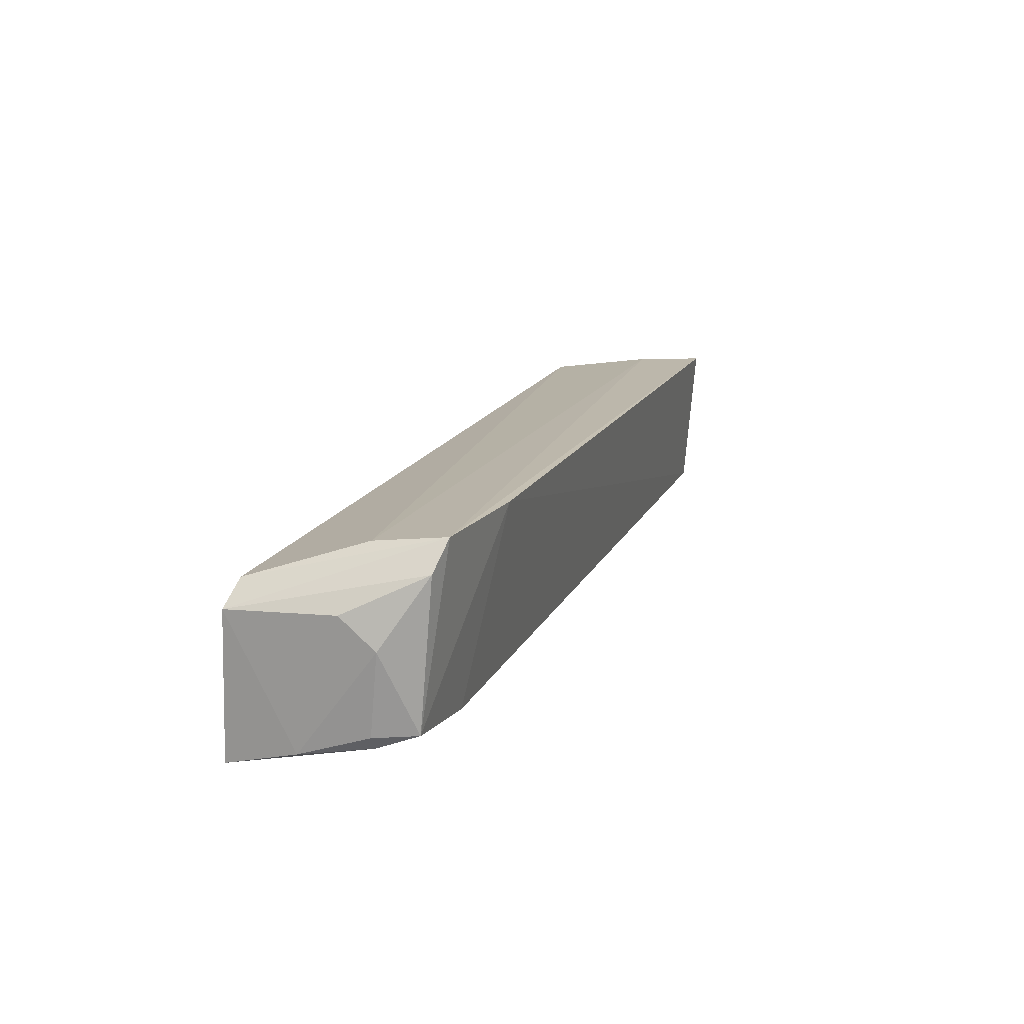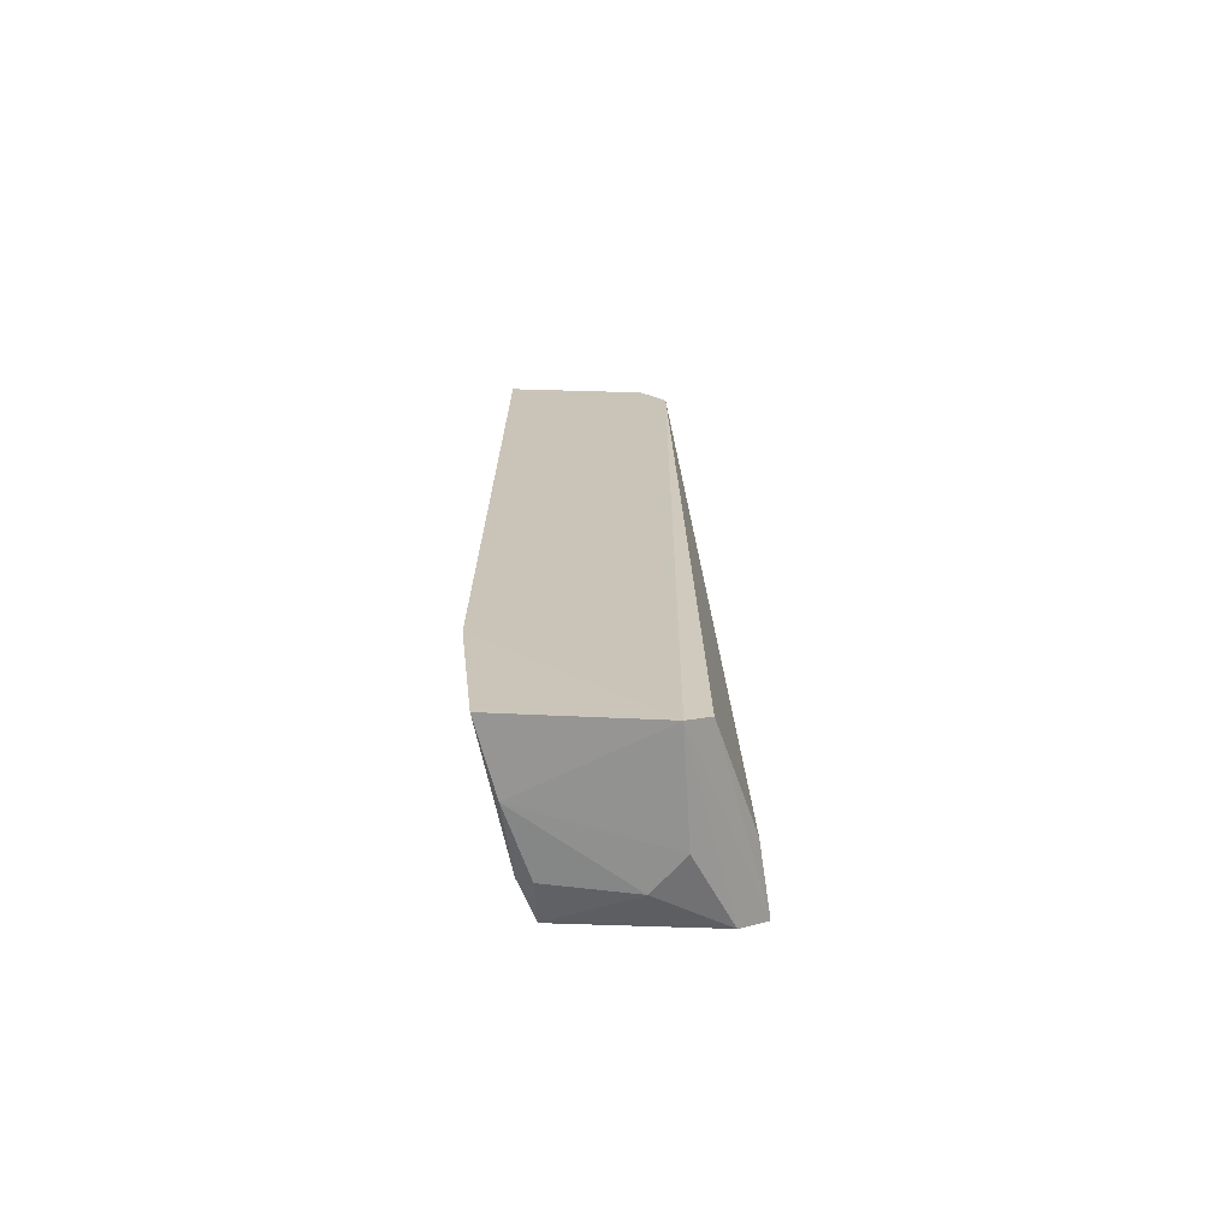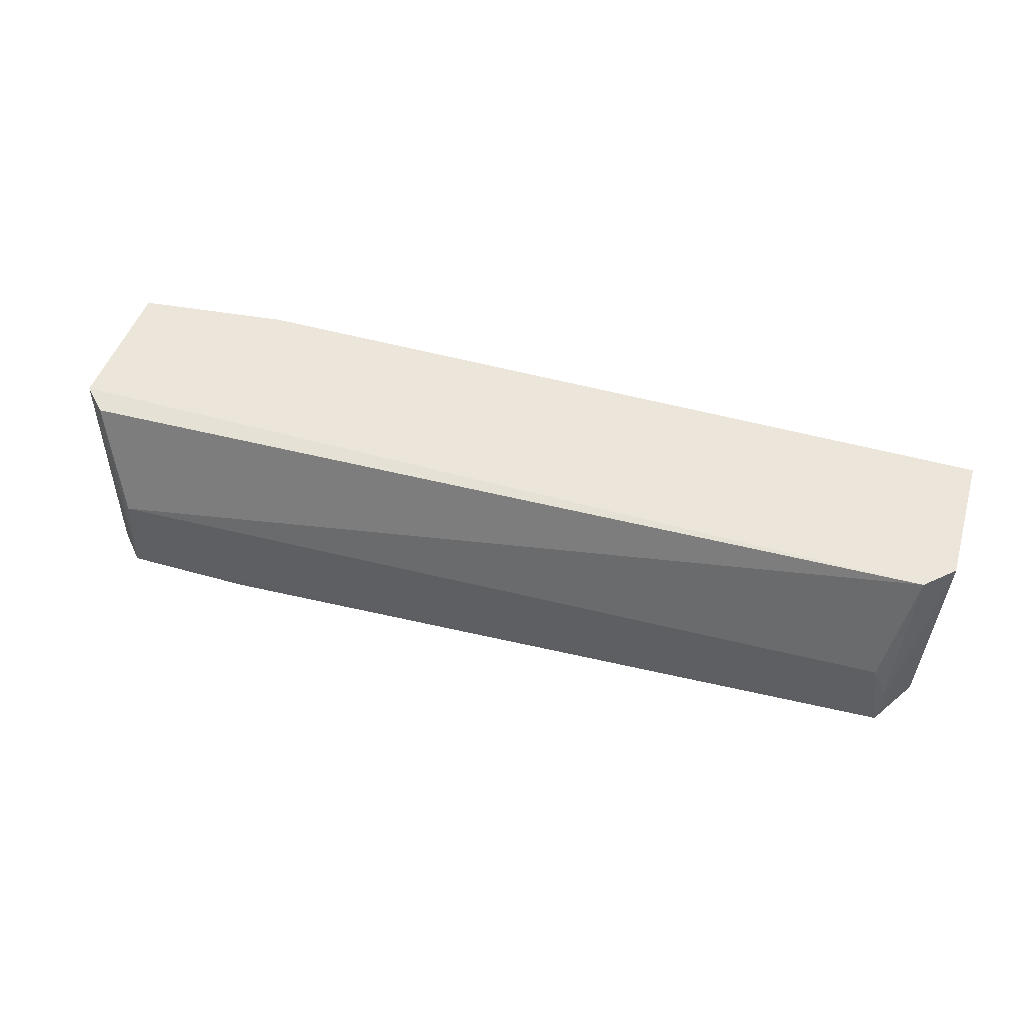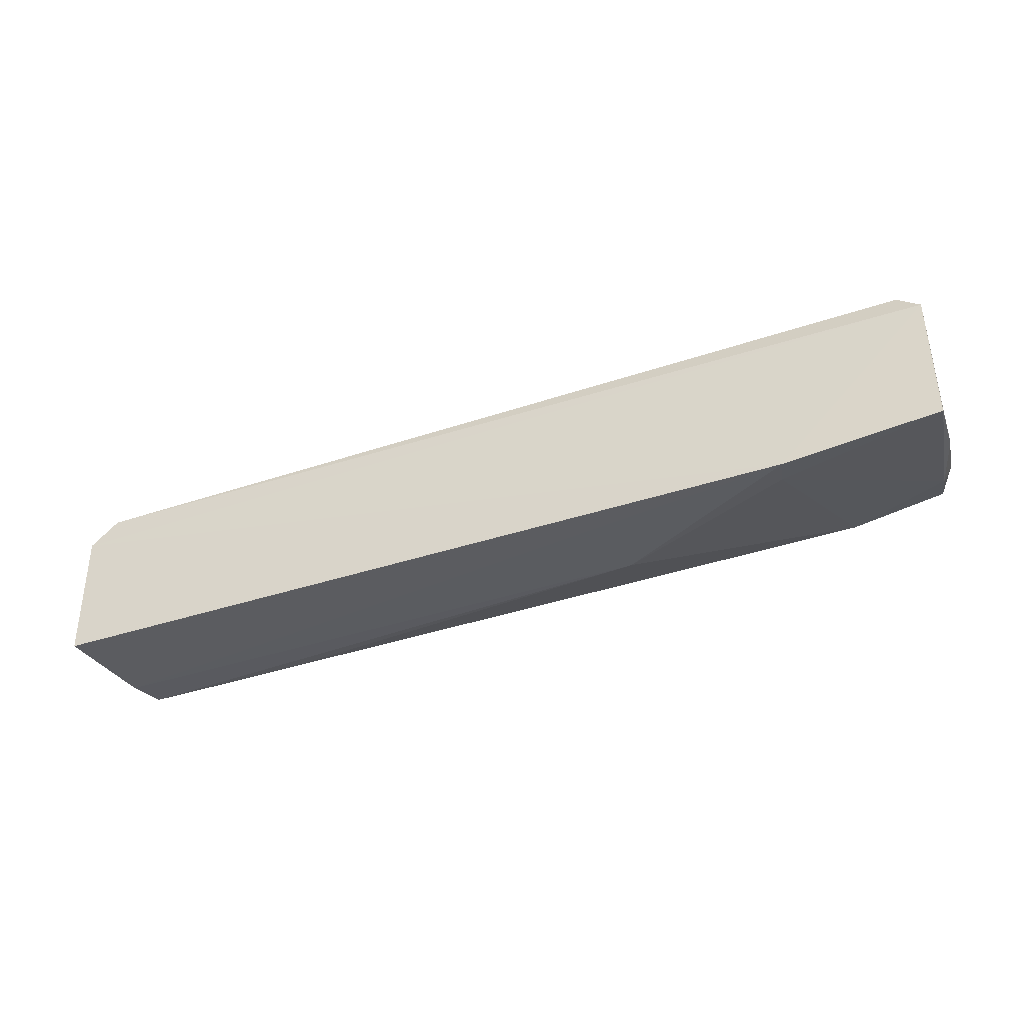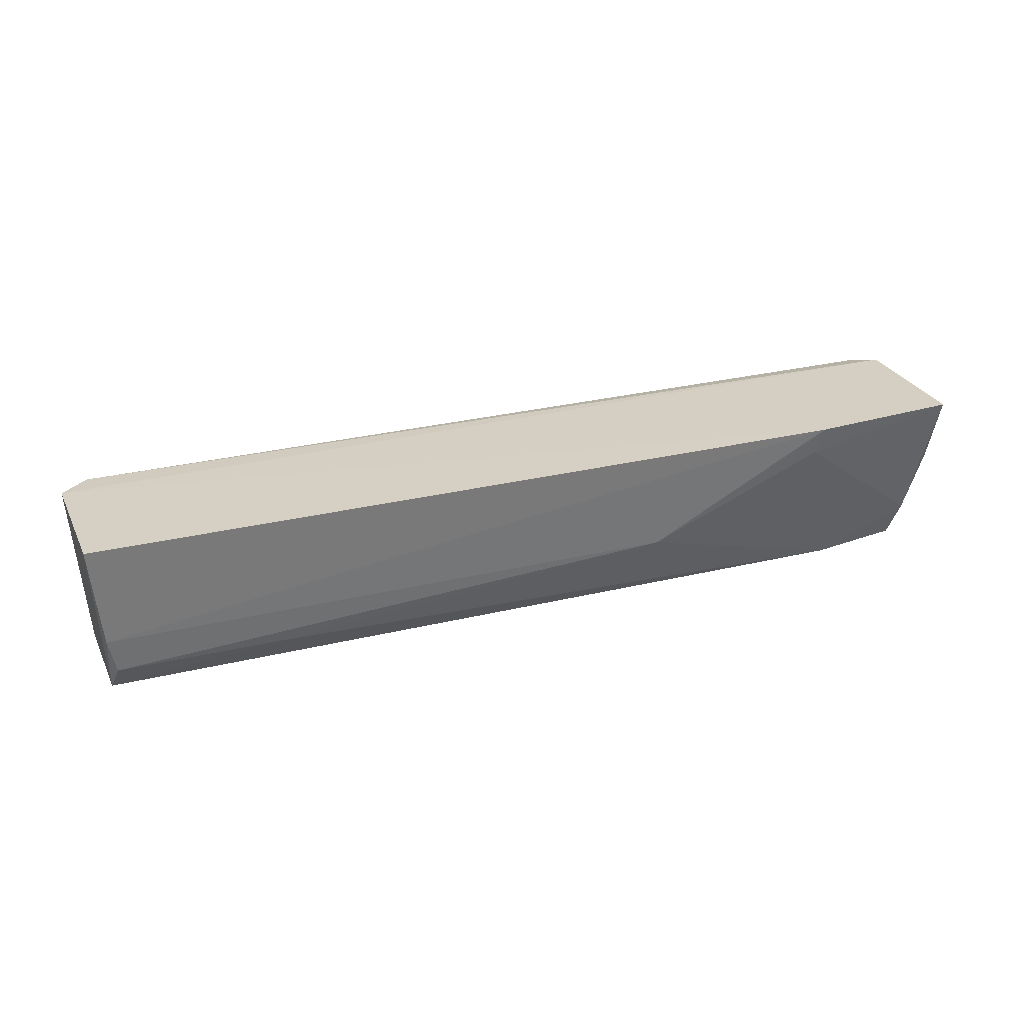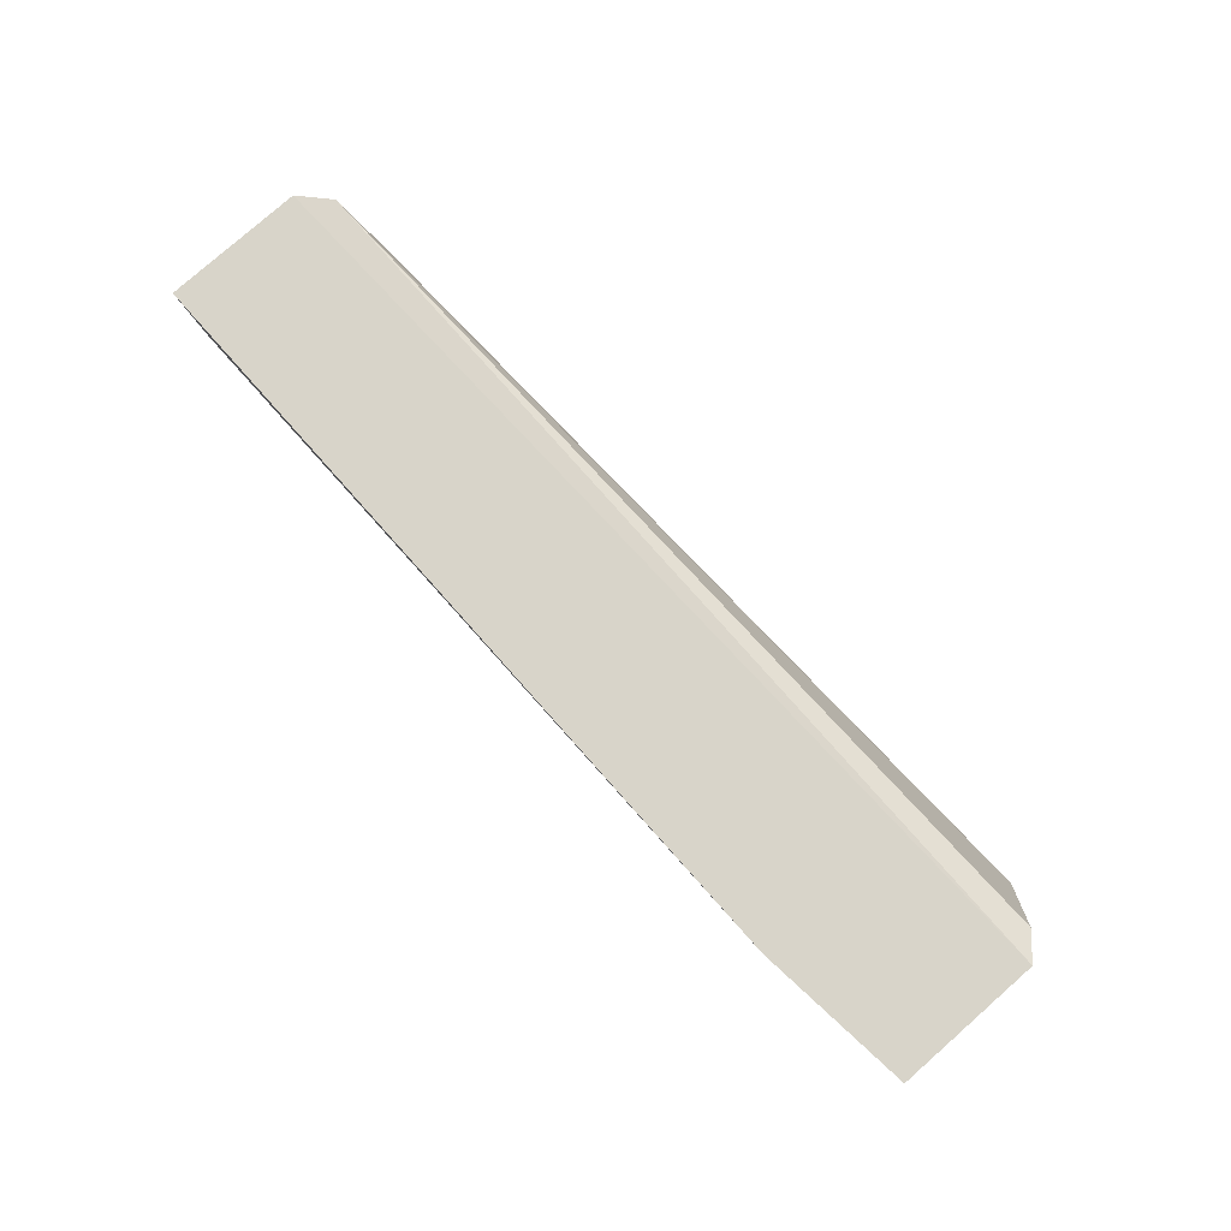
<metadata>
{"format":"obj","ext":"obj","renderer":"f3d","projection":"perspective","resolution":1024,"background":"white","views":[{"elev":19.1,"azim":-70.2,"up":"+Z"},{"elev":19.8,"azim":-89.0,"up":"+Y"},{"elev":46.5,"azim":18.6,"up":"+Y"},{"elev":-39.1,"azim":-158.7,"up":"+Z"},{"elev":28.1,"azim":161.0,"up":"+Y"},{"elev":77.2,"azim":-130.7,"up":"+Y"}]}
</metadata>
<code>
v 0.04353 -0.06893 0.02527
v 0.04506 -0.08977 0.02361
v 0.0462 -0.06813 0.005214
v -0.06539 -0.06801 0.008793
v -0.05806 -0.09077 0.03427
v -0.05105 -0.08904 0.01198
v -0.04685 -0.06781 0.006605
v 0.04681 -0.06869 0.02204
v 0.04173 -0.09095 0.02893
v -0.06251 -0.06943 0.02885
v 0.04464 -0.08884 0.009703
v -0.06219 -0.08896 0.01392
v -0.06297 -0.08425 0.01206
v -0.06531 -0.06865 0.02624
v 0.04054 -0.0829 0.02842
v 0.04206 -0.08678 0.02833
v -0.04324 -0.09176 0.03341
v -0.05859 -0.08241 0.03304
v 0.04392 -0.08503 0.006784
v -0.04602 -0.07115 0.00719
v -0.06417 -0.08517 0.0234
v 0.04488 -0.08062 0.006189
v 0.02382 -0.08525 0.007372
v -0.06399 -0.08422 0.01371
v -0.06105 -0.09 0.0312
v -0.065 -0.07625 0.011
v -0.02464 -0.0806 0.007442
v -0.06446 -0.08116 0.02693
f 8 3 7
f 9 2 8
f 11 2 9
f 11 8 2
f 11 3 8
f 13 6 12
f 14 8 7
f 14 7 4
f 14 5 10
f 14 10 1
f 14 1 8
f 15 5 9
f 16 9 8
f 16 8 1
f 16 15 9
f 16 1 15
f 17 9 5
f 17 11 9
f 17 6 11
f 17 12 6
f 17 5 12
f 18 10 5
f 18 1 10
f 18 15 1
f 18 5 15
f 20 6 13
f 20 13 4
f 20 4 7
f 22 7 3
f 22 3 11
f 22 11 19
f 23 19 11
f 23 11 6
f 24 13 12
f 24 12 21
f 25 21 12
f 25 12 5
f 25 5 14
f 26 14 4
f 26 24 21
f 26 4 13
f 26 13 24
f 27 22 19
f 27 7 22
f 27 19 23
f 27 20 7
f 27 23 6
f 27 6 20
f 28 25 14
f 28 21 25
f 28 26 21
f 28 14 26

</code>
